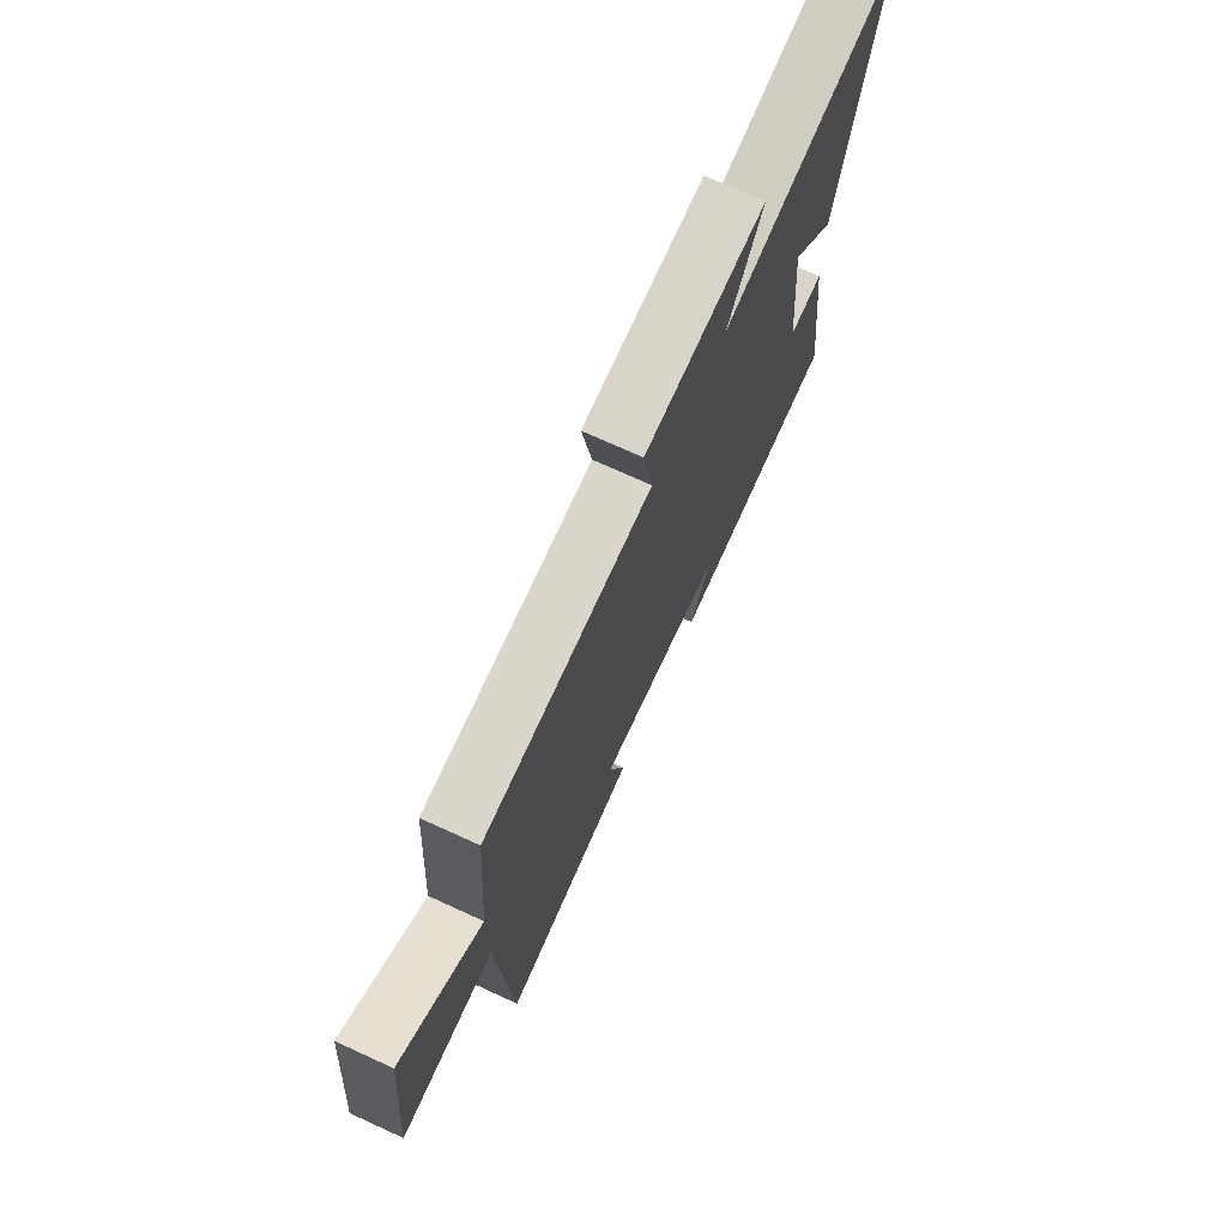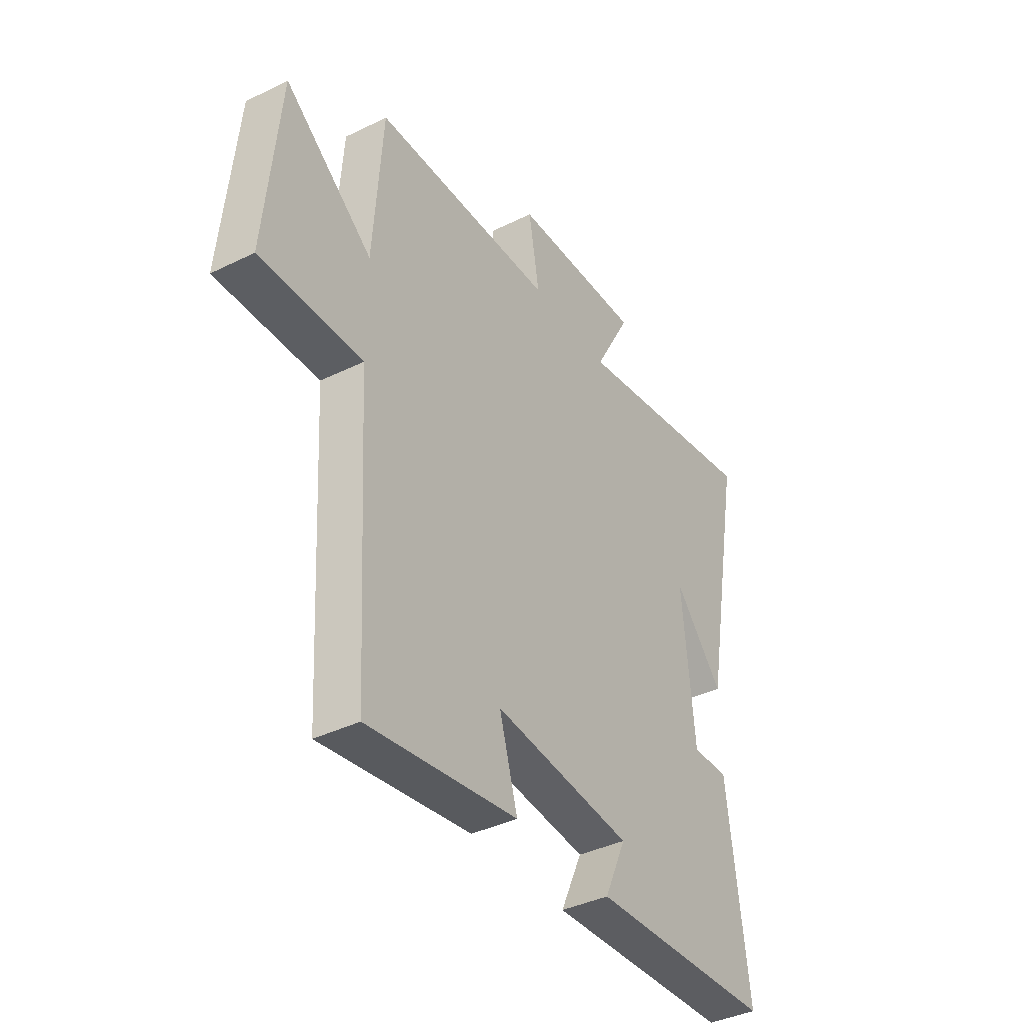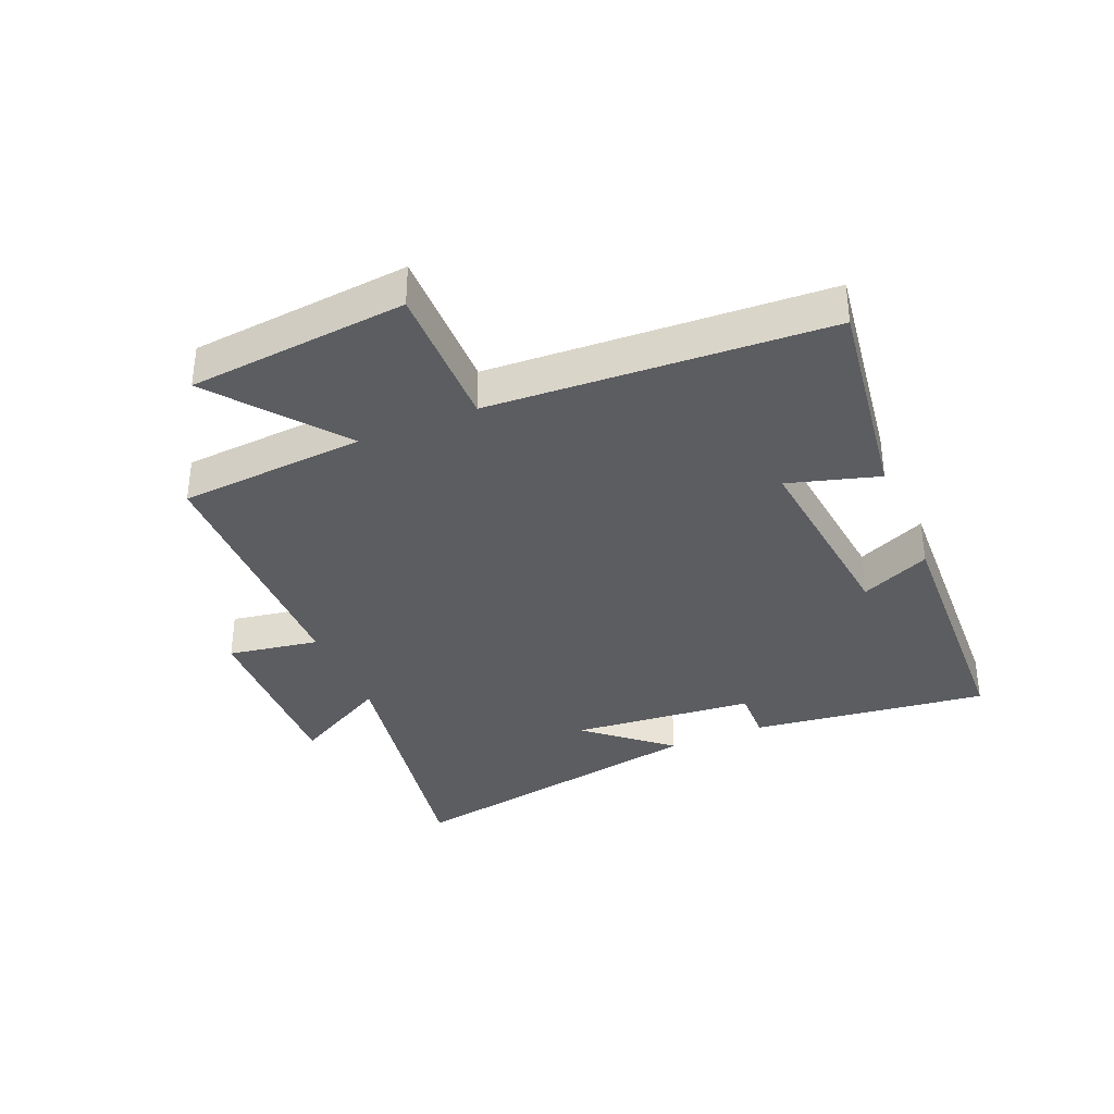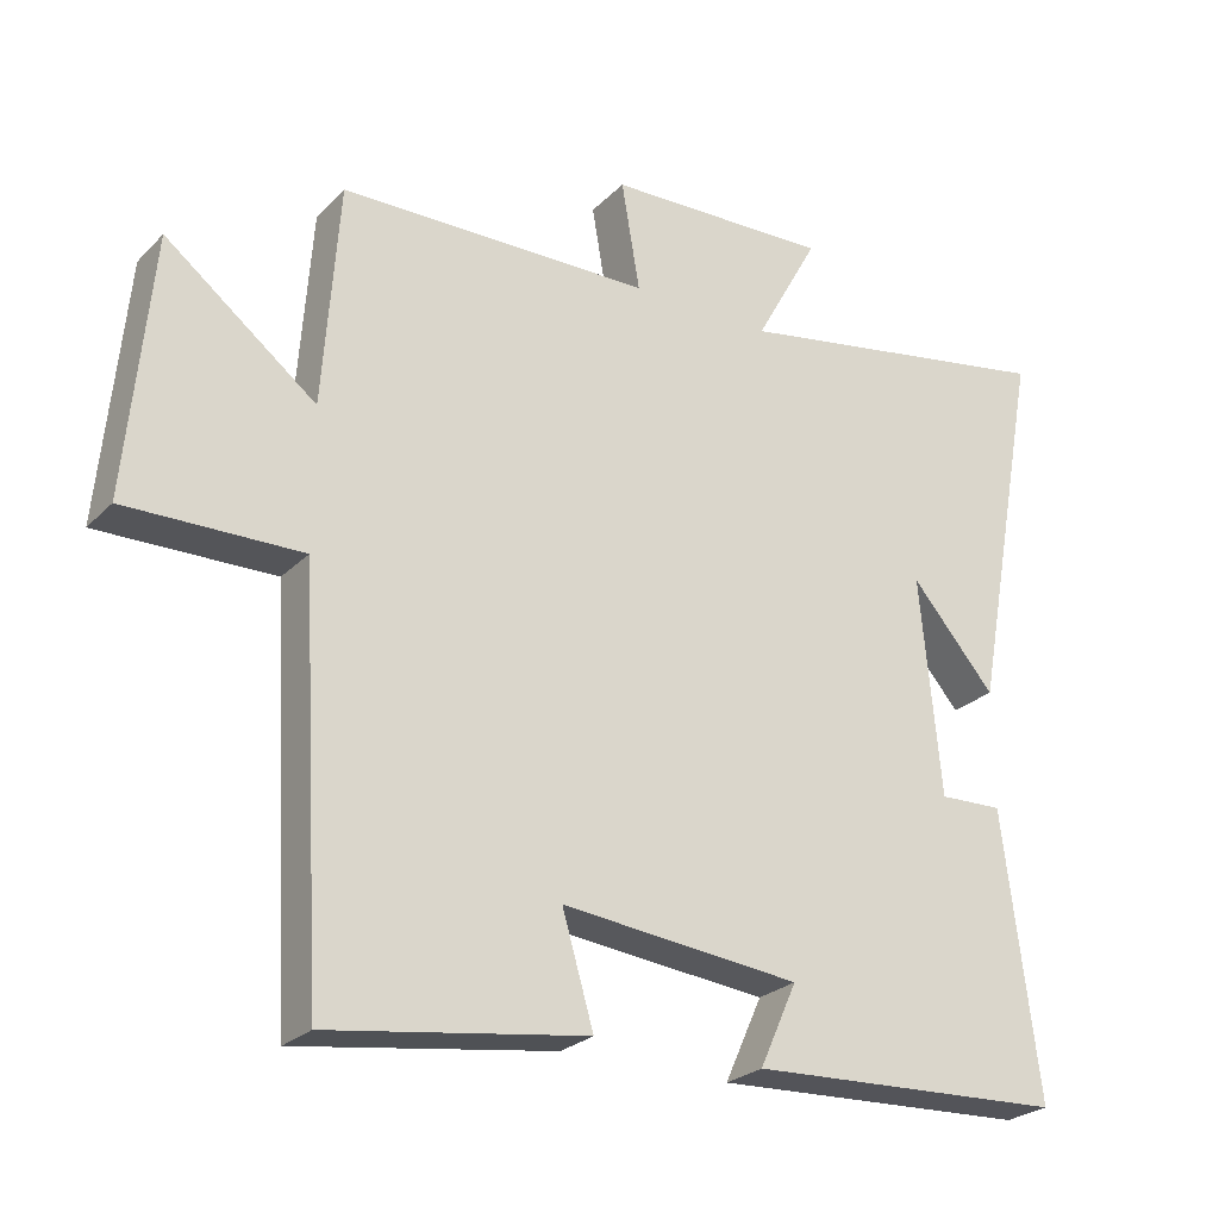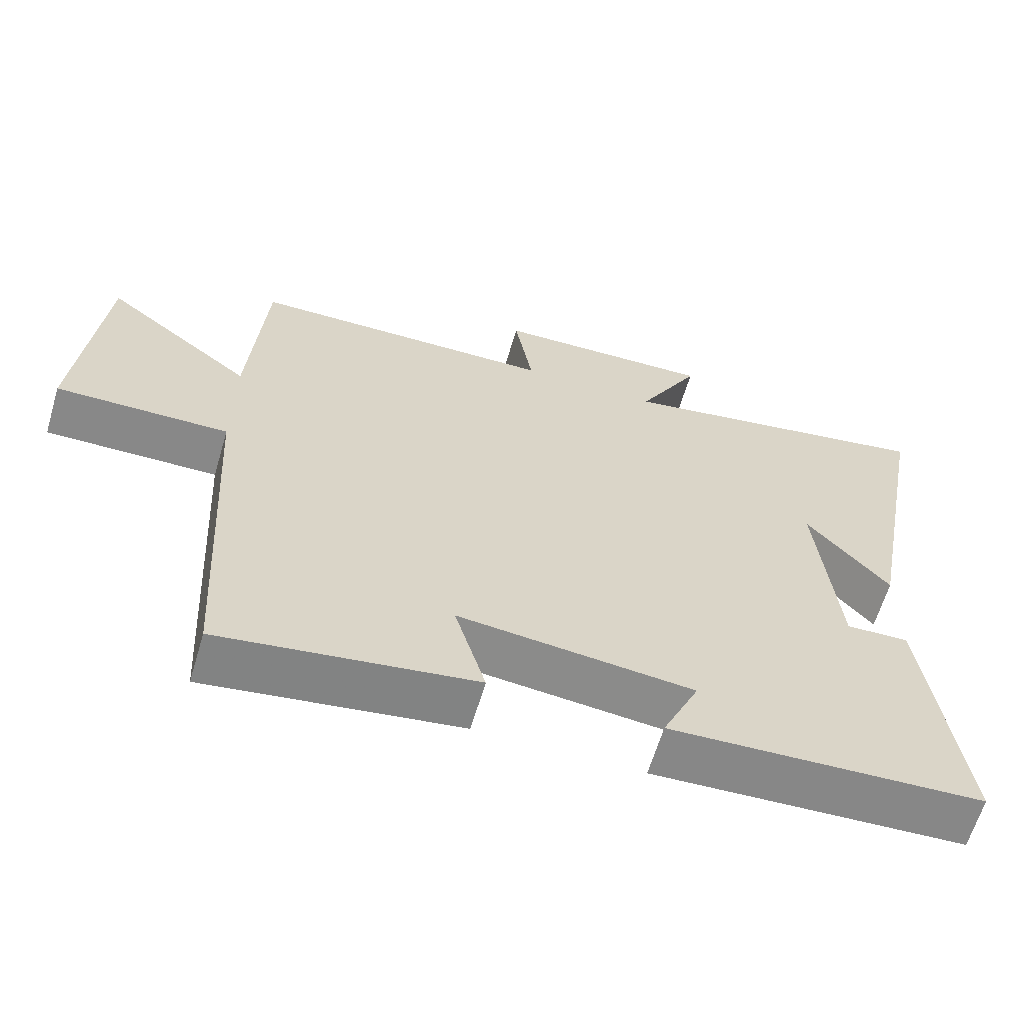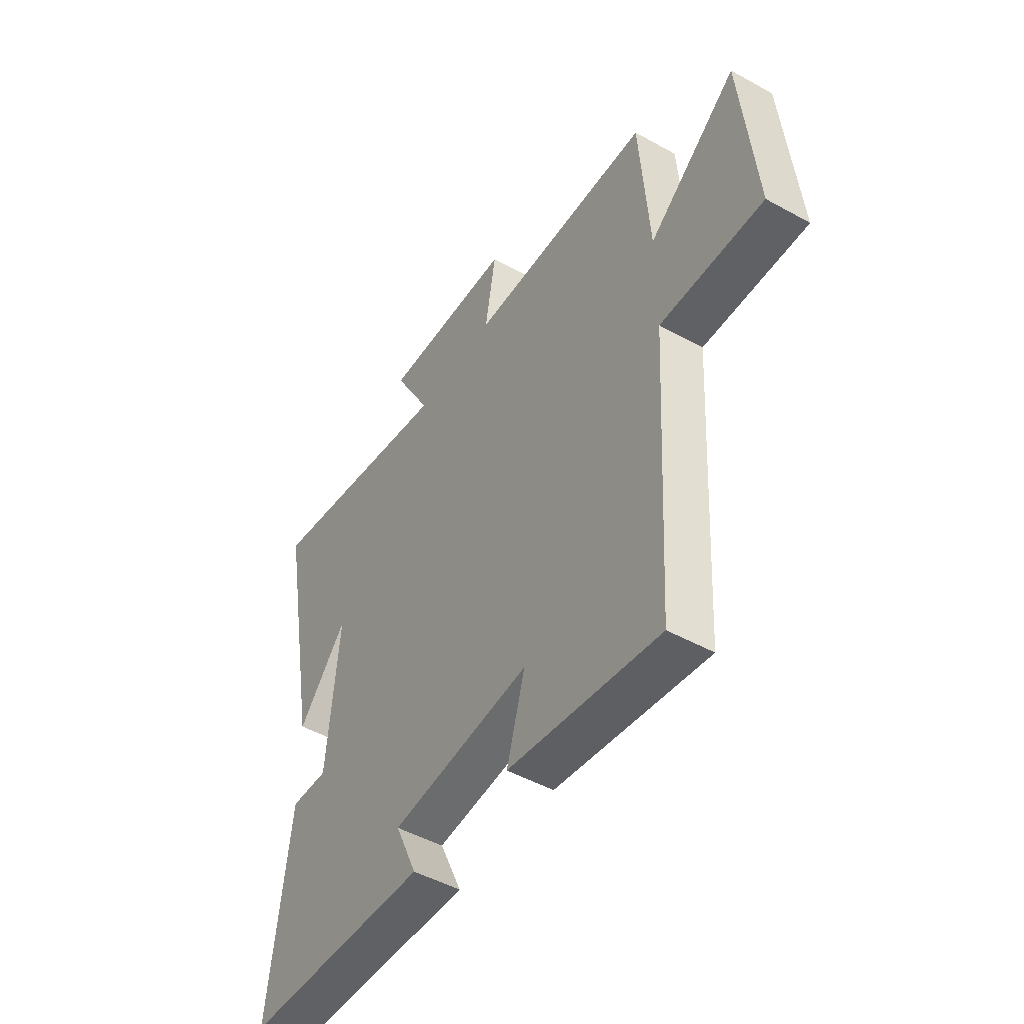
<metadata>
{"format":"obj","ext":"obj","renderer":"f3d","projection":"perspective","resolution":1024,"background":"white","views":[{"elev":73.0,"azim":114.5,"up":"+Z"},{"elev":-39.0,"azim":121.6,"up":"+Z"},{"elev":-35.7,"azim":113.0,"up":"+Y"},{"elev":-25.4,"azim":146.7,"up":"+Z"},{"elev":-62.9,"azim":163.5,"up":"+Z"},{"elev":-48.3,"azim":58.2,"up":"+Z"}]}
</metadata>
<code>
v 0.478 0.07 0.493
v 0.5 0.07 0.189
v 0.706 0.07 0.349
v 0.74 0.07 -0.007
v 0.5 0.07 -0.003
v 0.469 0.07 -0.552
v 0.117 0.07 -0.5
v 0.16 0.07 -0.353
v -0.166 0.07 -0.387
v -0.115 0.07 -0.5
v -0.549 0.07 -0.48
v -0.5 0.07 -0.094
v -0.413 0.07 -0.097
v -0.385 0.07 0.201
v -0.5 0.07 0.068
v -0.594 0.07 0.579
v -0.143 0.07 0.5
v -0.23 0.07 0.658
v 0.076 0.07 0.648
v 0.051 0.07 0.5
v 0.478 0 0.493
v 0.5 0 0.189
v 0.706 0 0.349
v 0.74 0 -0.007
v 0.5 0 -0.003
v 0.469 0 -0.552
v 0.117 0 -0.5
v 0.16 0 -0.353
v -0.166 0 -0.387
v -0.115 0 -0.5
v -0.549 0 -0.48
v -0.5 0 -0.094
v -0.413 0 -0.097
v -0.385 0 0.201
v -0.5 0 0.068
v -0.594 0 0.579
v -0.143 0 0.5
v -0.23 0 0.658
v 0.076 0 0.648
v 0.051 0 0.5
f 17 18 19 20
f 17 20 1 2
f 14 15 16 17
f 13 14 17 2
f 11 12 13
f 10 11 13
f 9 10 13
f 8 9 13 2
f 7 8 2
f 6 7 2
f 5 6 2
f 2 3 4 5
f 40 39 38 37
f 22 21 40 37
f 37 36 35 34
f 22 37 34 33
f 33 32 31
f 33 31 30
f 33 30 29
f 22 33 29 28
f 22 28 27
f 22 27 26
f 22 26 25
f 25 24 23 22
f 1 21 22 2
f 2 22 23 3
f 3 23 24 4
f 4 24 25 5
f 5 25 26 6
f 6 26 27 7
f 7 27 28 8
f 8 28 29 9
f 9 29 30 10
f 10 30 31 11
f 11 31 32 12
f 12 32 33 13
f 13 33 34 14
f 14 34 35 15
f 15 35 36 16
f 16 36 37 17
f 17 37 38 18
f 18 38 39 19
f 19 39 40 20
f 20 40 21 1

</code>
